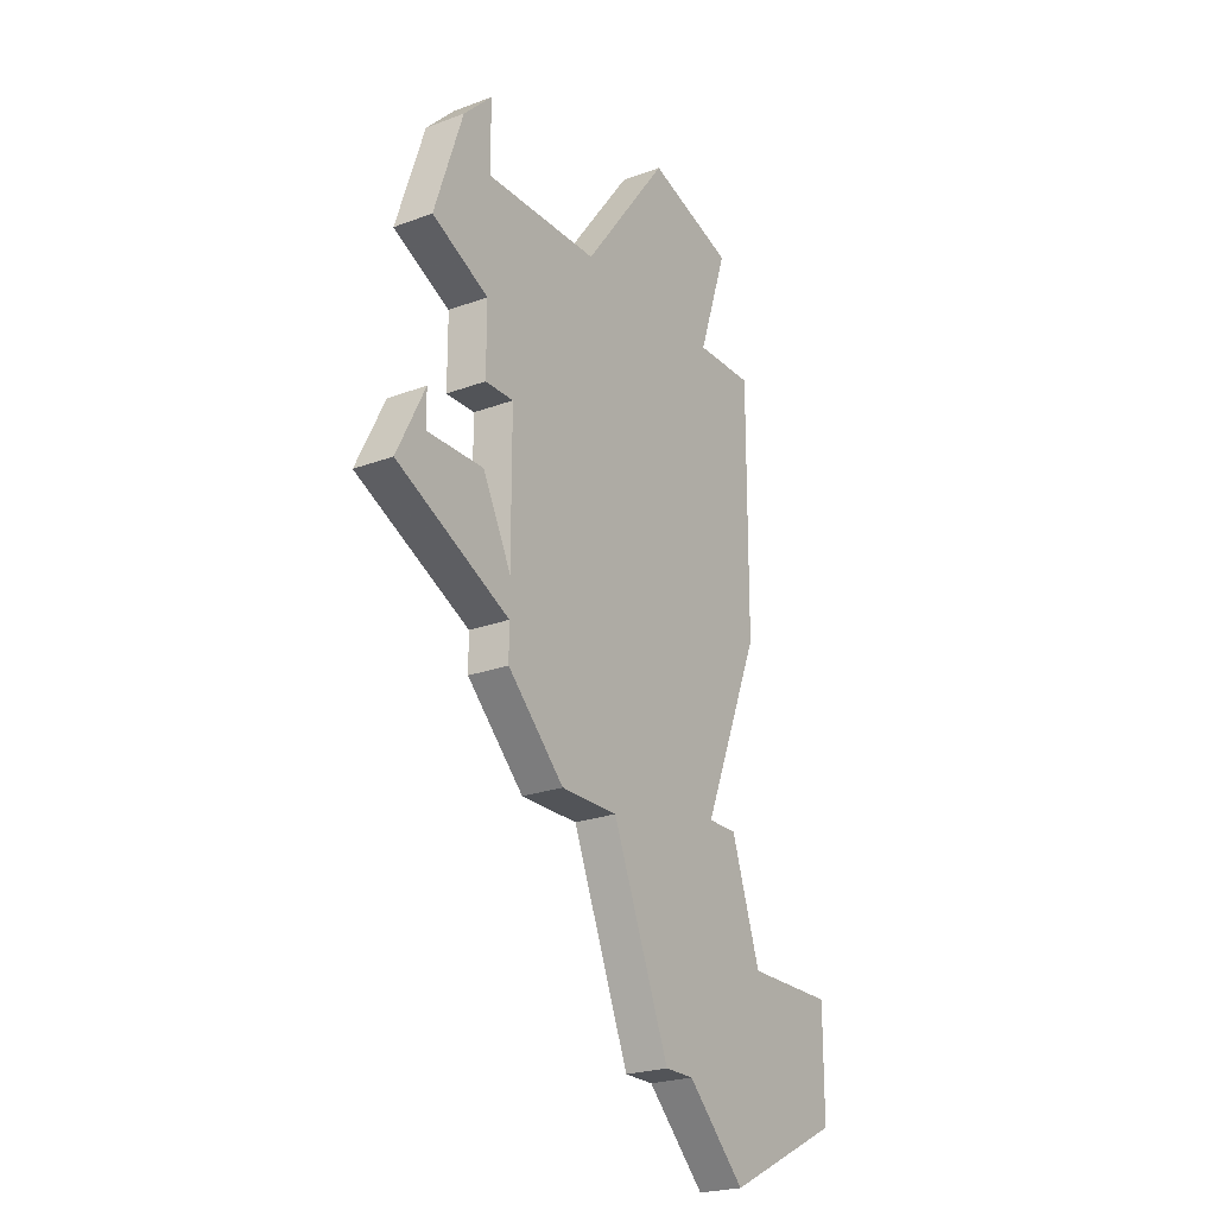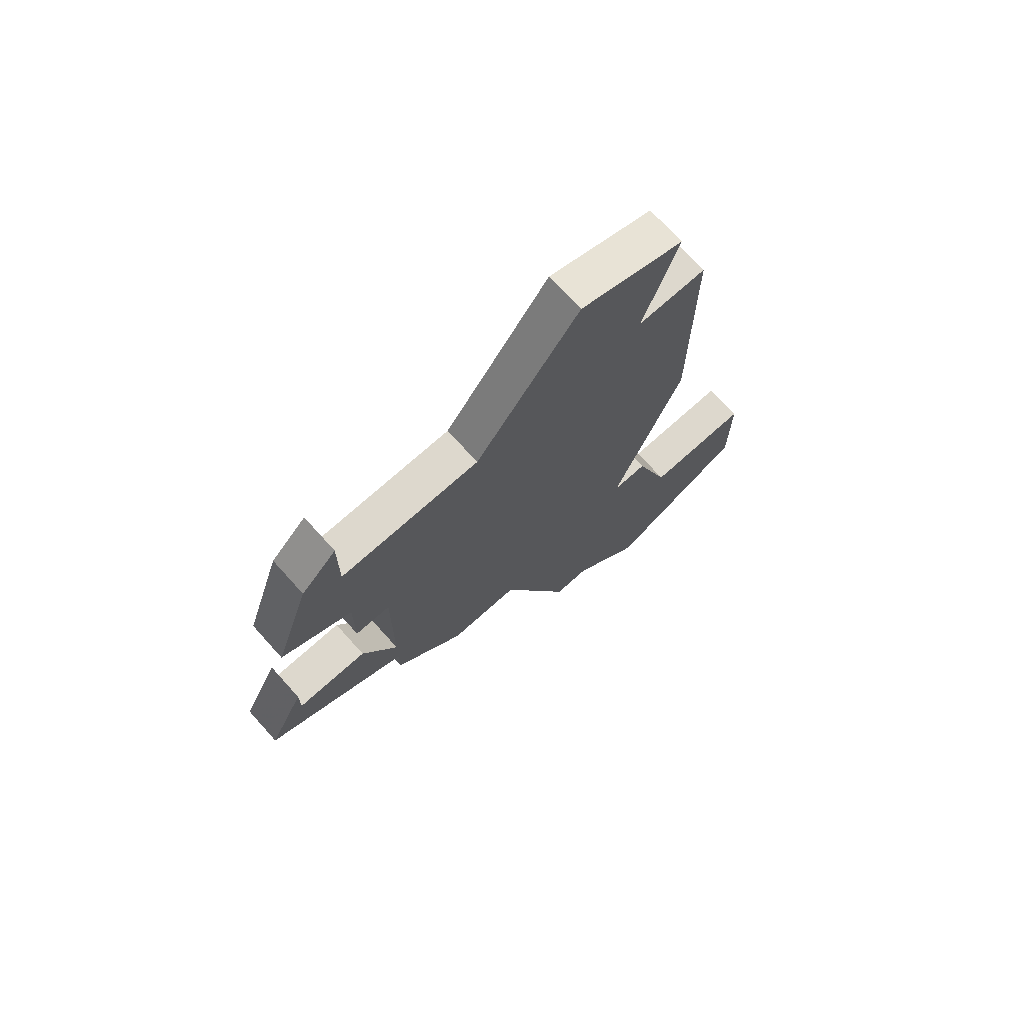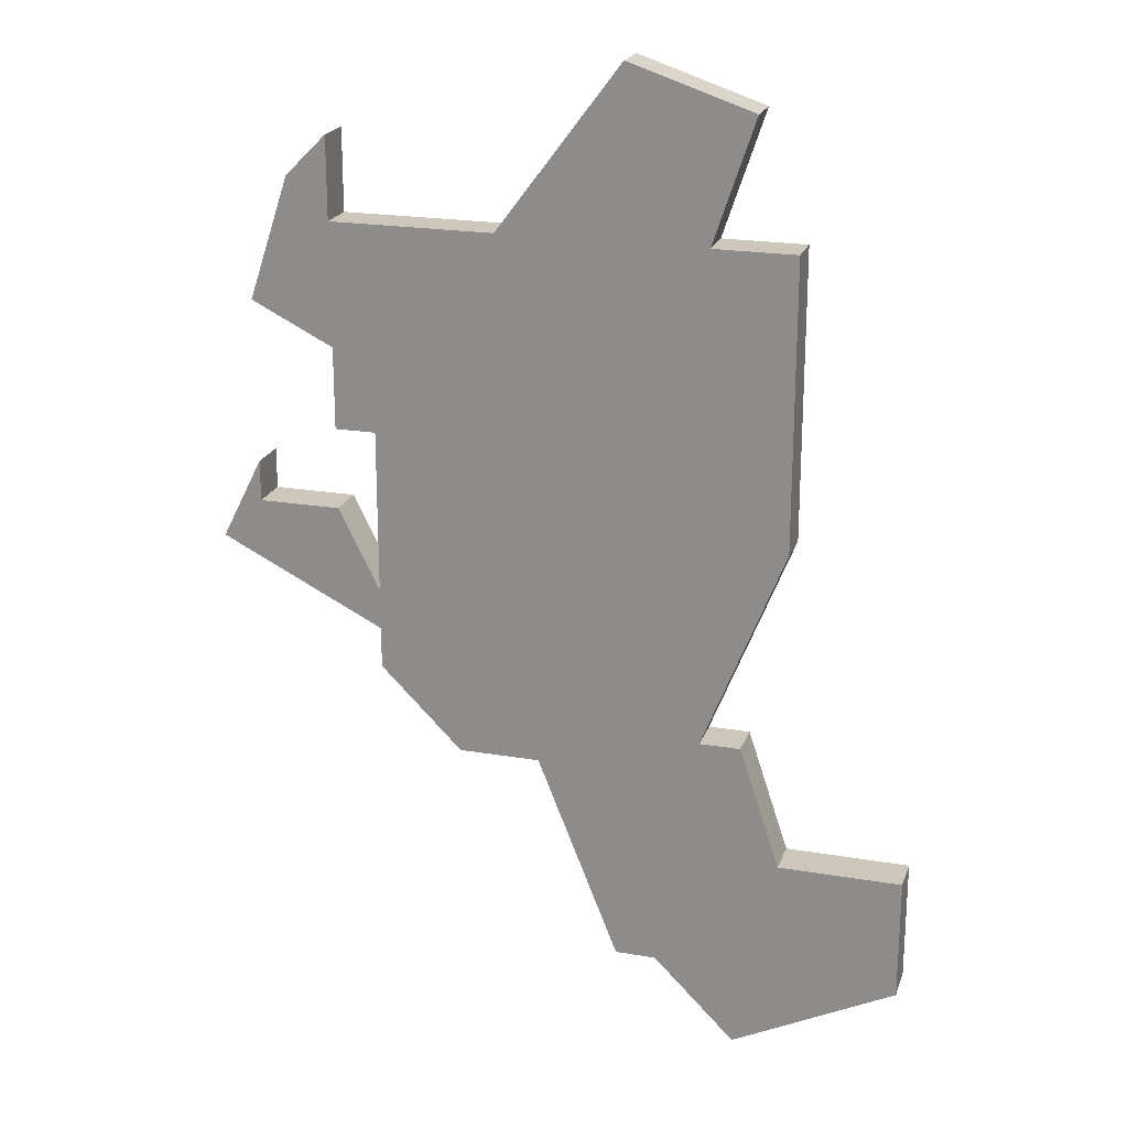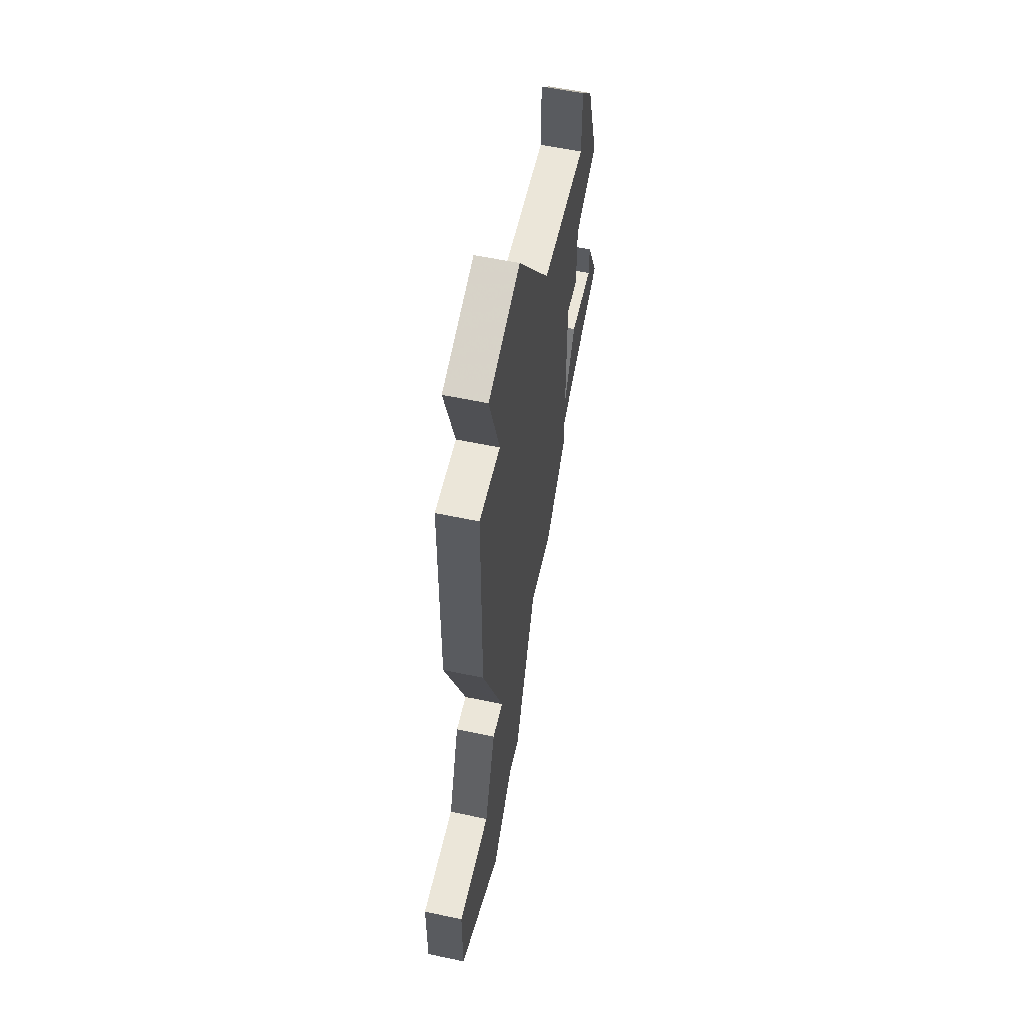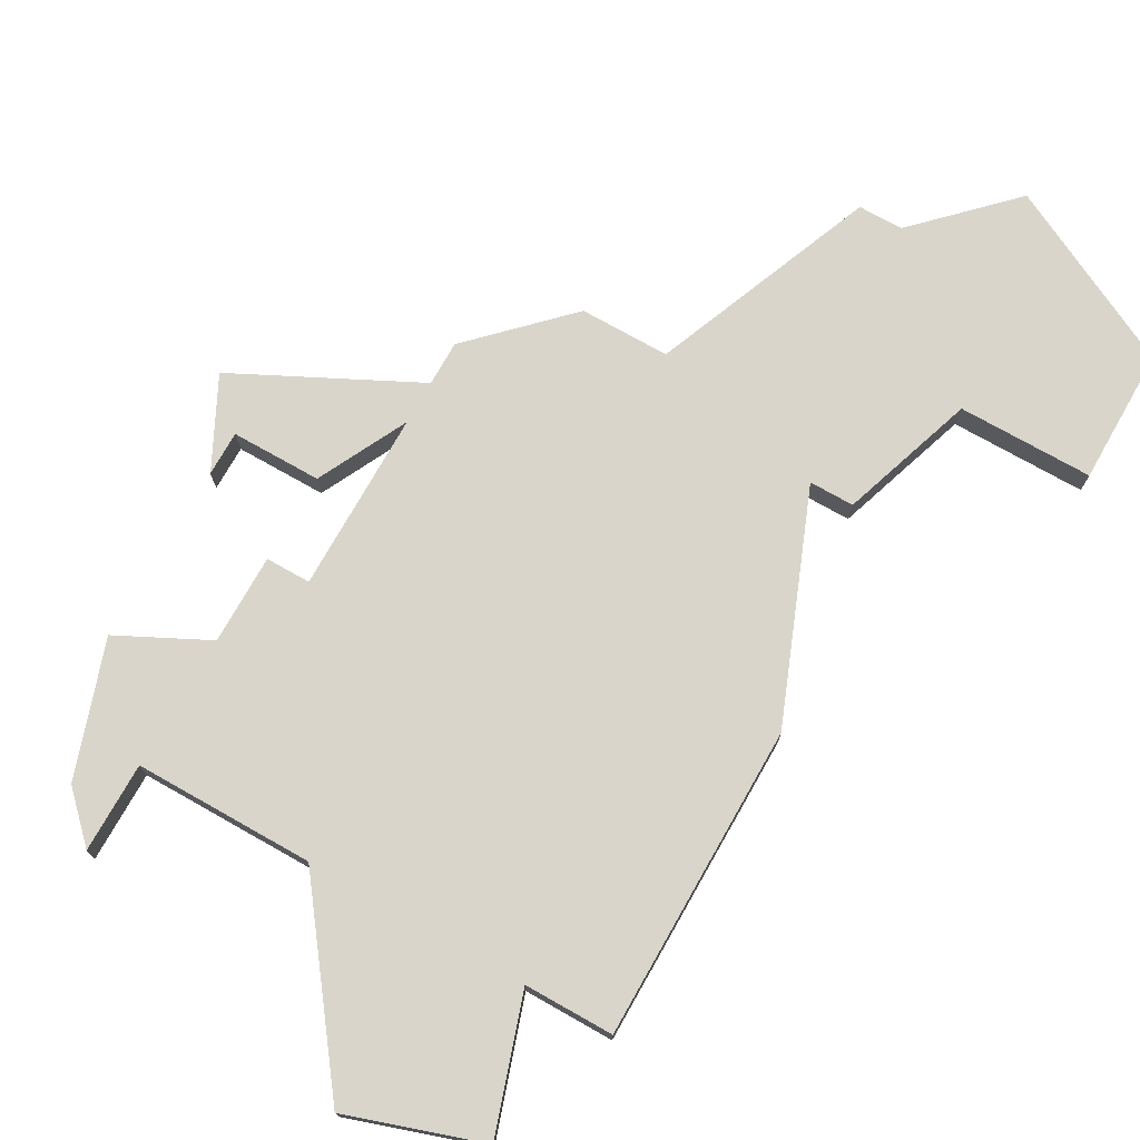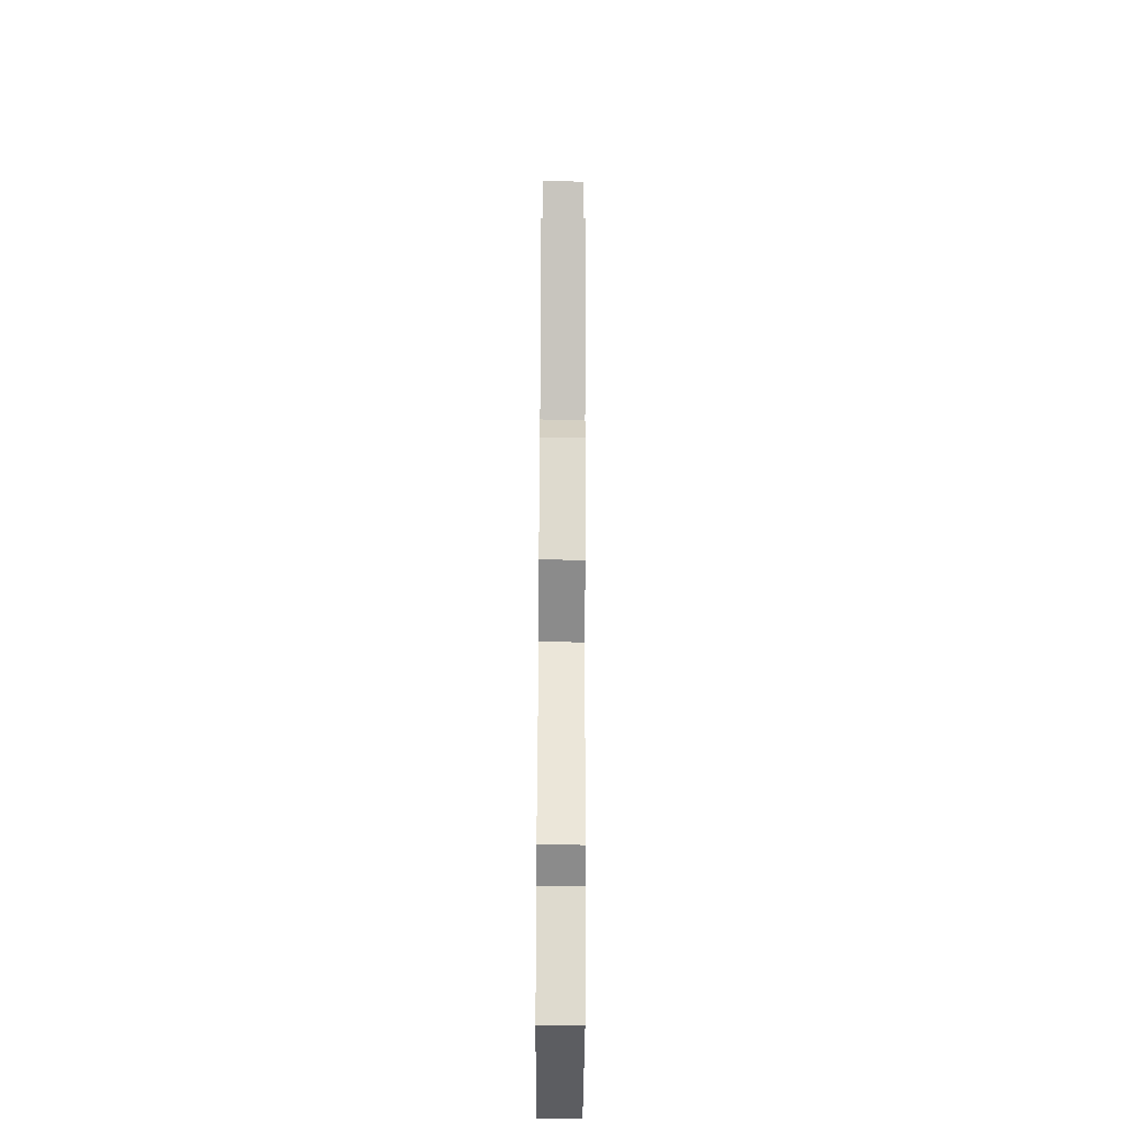
<metadata>
{"format":"obj","ext":"obj","renderer":"f3d","projection":"perspective","resolution":1024,"background":"white","views":[{"elev":-23.2,"azim":122.5,"up":"+Y"},{"elev":72.3,"azim":138.0,"up":"+Y"},{"elev":21.4,"azim":-163.2,"up":"+Y"},{"elev":56.8,"azim":-77.5,"up":"+Y"},{"elev":74.2,"azim":-150.5,"up":"+Z"},{"elev":-63.8,"azim":89.7,"up":"+Y"}]}
</metadata>
<code>
v 4126 -1072 0
v 4127 -1075 0
v 4125 -1075 0
v 4125 -1082 0
v 4127 -1087 0
v 4126 -1087 0
v 4125 -1090 0
v 4122 -1090 0
v 4122 -1093 0
v 4126 -1095 0
v 4128 -1093 0
v 4129 -1093 0
v 4131 -1088 0
v 4133 -1088 0
v 4135 -1086 0
v 4135 -1085 0
v 4139 -1083 0
v 4138 -1081 0
v 4138 -1082 0
v 4136 -1082 0
v 4135 -1084 0
v 4135 -1080 0
v 4136 -1080 0
v 4136 -1078 0
v 4138 -1077 0
v 4137 -1074 0
v 4136 -1073 0
v 4136 -1075 0
v 4132 -1075 0
v 4129 -1071 0
v 4126 -1072 1
v 4127 -1075 1
v 4125 -1075 1
v 4125 -1082 1
v 4127 -1087 1
v 4126 -1087 1
v 4125 -1090 1
v 4122 -1090 1
v 4122 -1093 1
v 4126 -1095 1
v 4128 -1093 1
v 4129 -1093 1
v 4131 -1088 1
v 4133 -1088 1
v 4135 -1086 1
v 4135 -1085 1
v 4139 -1083 1
v 4138 -1081 1
v 4138 -1082 1
v 4136 -1082 1
v 4135 -1084 1
v 4135 -1080 1
v 4136 -1080 1
v 4136 -1078 1
v 4138 -1077 1
v 4137 -1074 1
v 4136 -1073 1
v 4136 -1075 1
v 4132 -1075 1
v 4129 -1071 1
f 2 1 30
f 4 3 2
f 7 6 5
f 9 8 7
f 11 10 9
f 13 12 11
f 15 14 13
f 19 18 17
f 21 20 19
f 24 23 22
f 26 25 24
f 28 27 26
f 2 30 29
f 5 4 2
f 11 9 7
f 16 15 13
f 19 17 16
f 26 24 22
f 5 2 29
f 11 7 5
f 19 16 13
f 28 26 22
f 5 29 28
f 13 11 5
f 21 19 13
f 5 28 22
f 21 13 5
f 5 22 21
f 60 31 32
f 32 33 34
f 35 36 37
f 37 38 39
f 39 40 41
f 41 42 43
f 43 44 45
f 47 48 49
f 49 50 51
f 52 53 54
f 54 55 56
f 56 57 58
f 59 60 32
f 32 34 35
f 37 39 41
f 43 45 46
f 46 47 49
f 52 54 56
f 59 32 35
f 35 37 41
f 43 46 49
f 52 56 58
f 58 59 35
f 35 41 43
f 43 49 51
f 52 58 35
f 35 43 51
f 51 52 35
f 32 31 2
f 2 31 1
f 33 32 3
f 3 32 2
f 34 33 4
f 4 33 3
f 35 34 5
f 5 34 4
f 36 35 6
f 6 35 5
f 37 36 7
f 7 36 6
f 38 37 8
f 8 37 7
f 39 38 9
f 9 38 8
f 40 39 10
f 10 39 9
f 41 40 11
f 11 40 10
f 42 41 12
f 12 41 11
f 43 42 13
f 13 42 12
f 44 43 14
f 14 43 13
f 45 44 15
f 15 44 14
f 46 45 16
f 16 45 15
f 47 46 17
f 17 46 16
f 48 47 18
f 18 47 17
f 49 48 19
f 19 48 18
f 50 49 20
f 20 49 19
f 51 50 21
f 21 50 20
f 52 51 22
f 22 51 21
f 53 52 23
f 23 52 22
f 54 53 24
f 24 53 23
f 55 54 25
f 25 54 24
f 56 55 26
f 26 55 25
f 57 56 27
f 27 56 26
f 58 57 28
f 28 57 27
f 59 58 29
f 29 58 28
f 31 60 1
f 1 60 30
f 60 59 30
f 30 59 29

</code>
